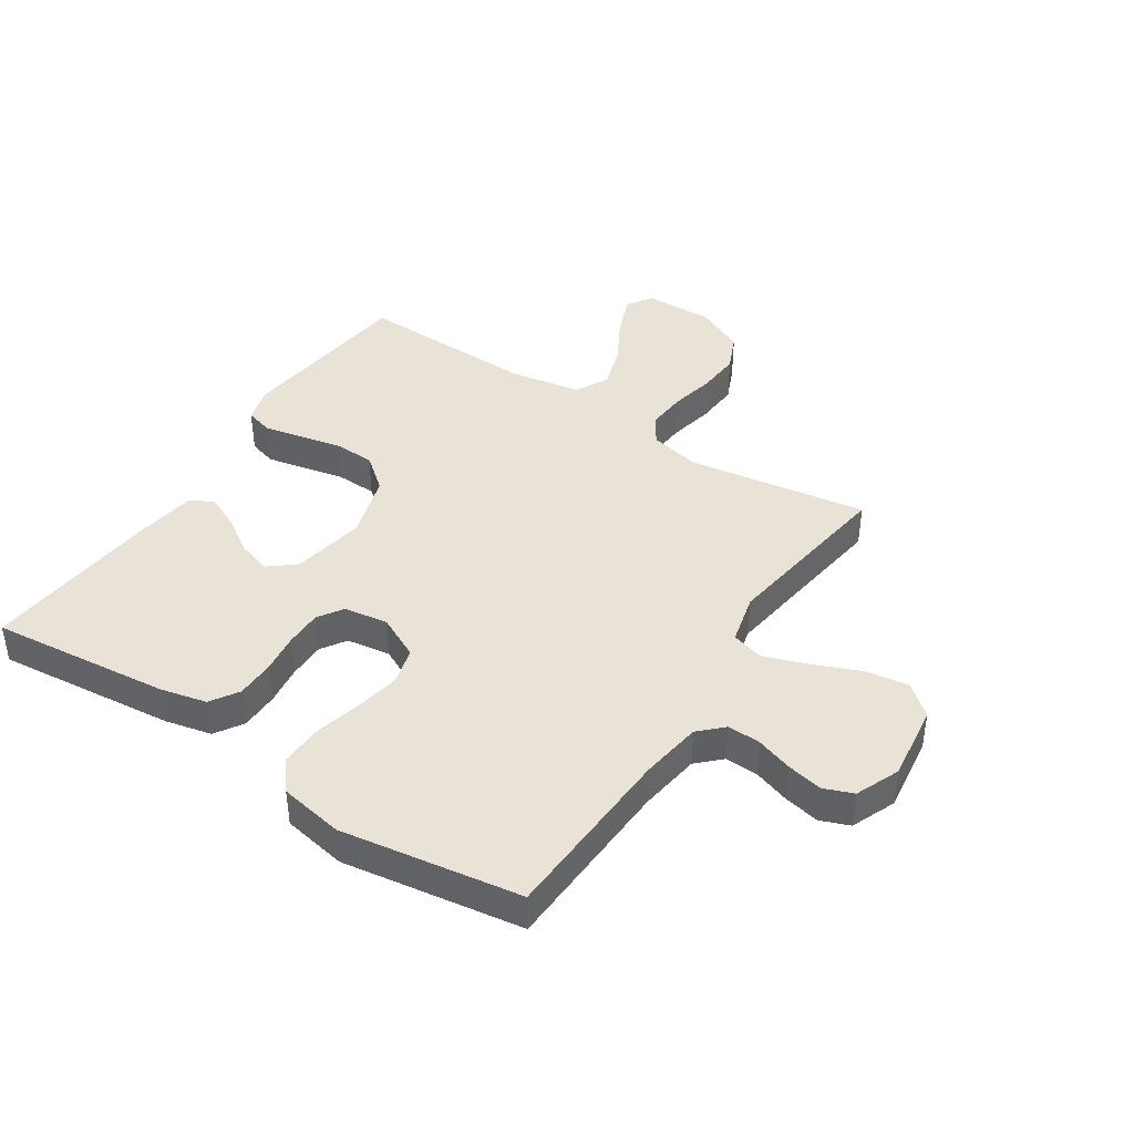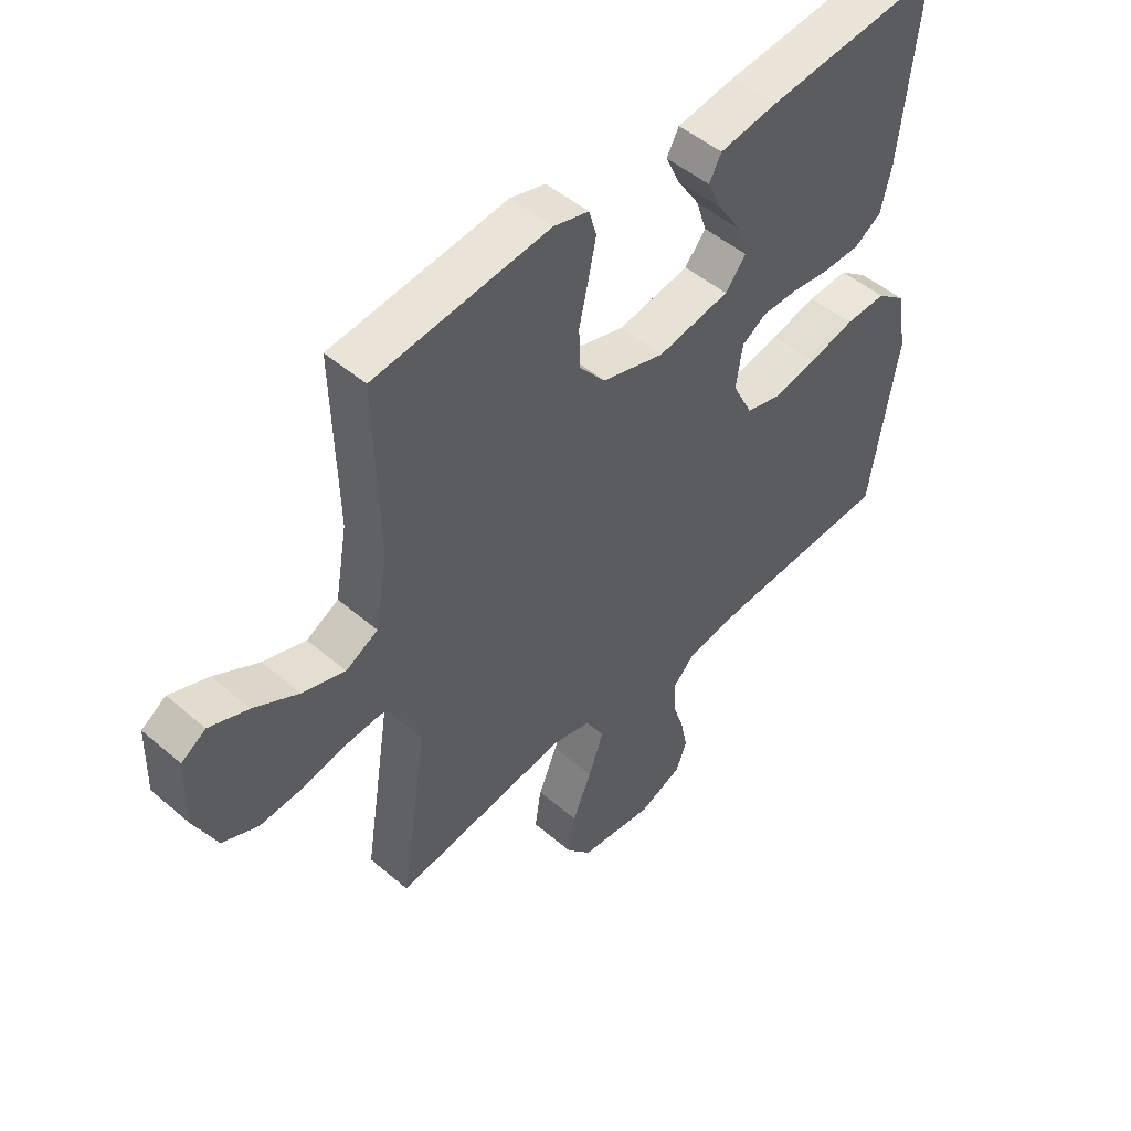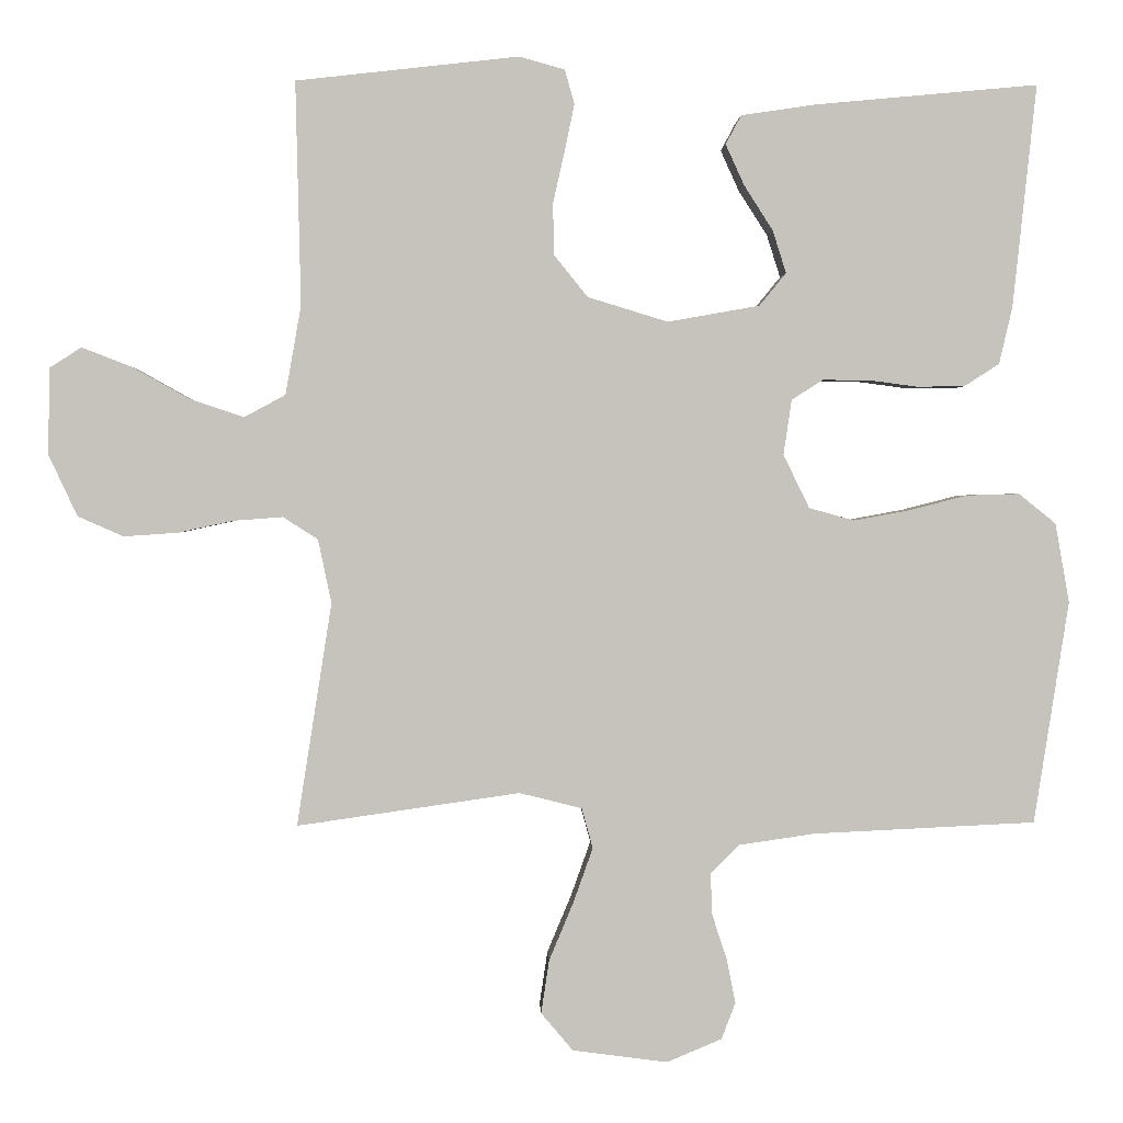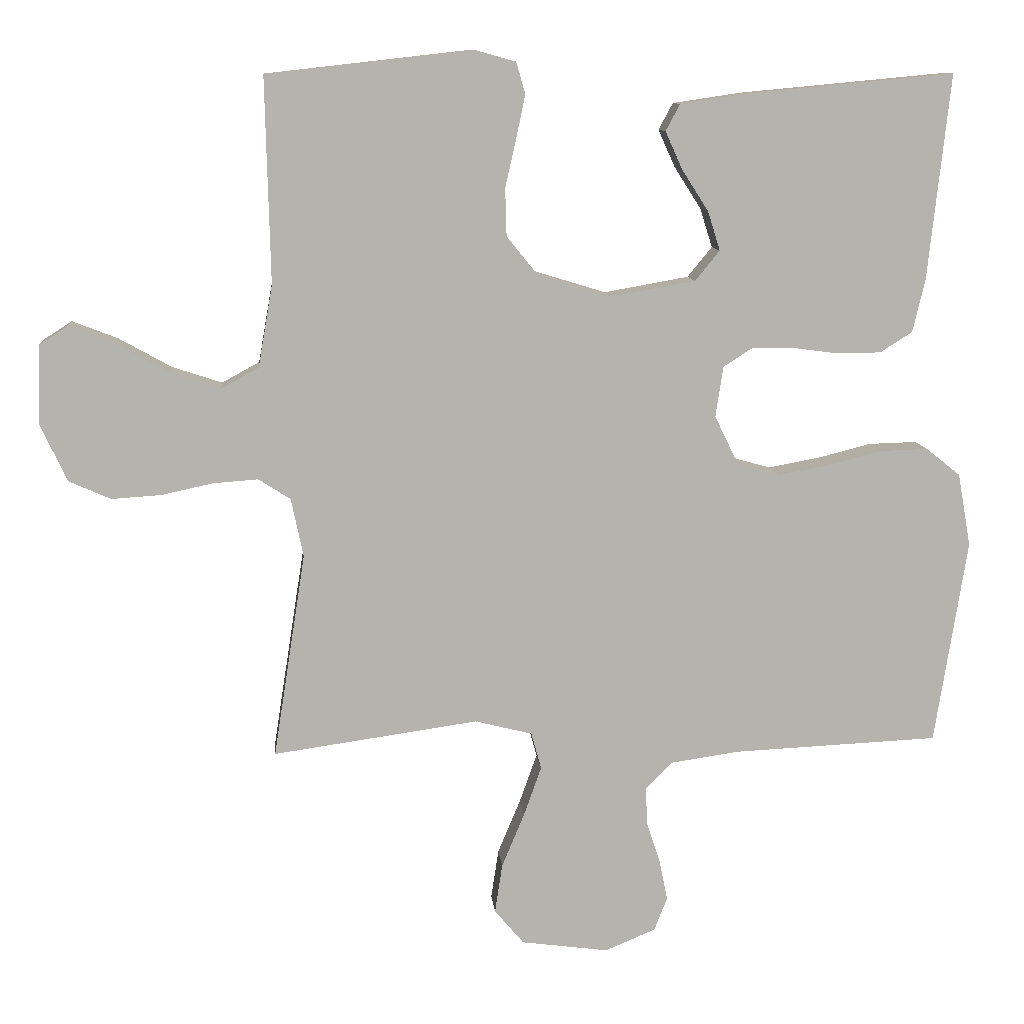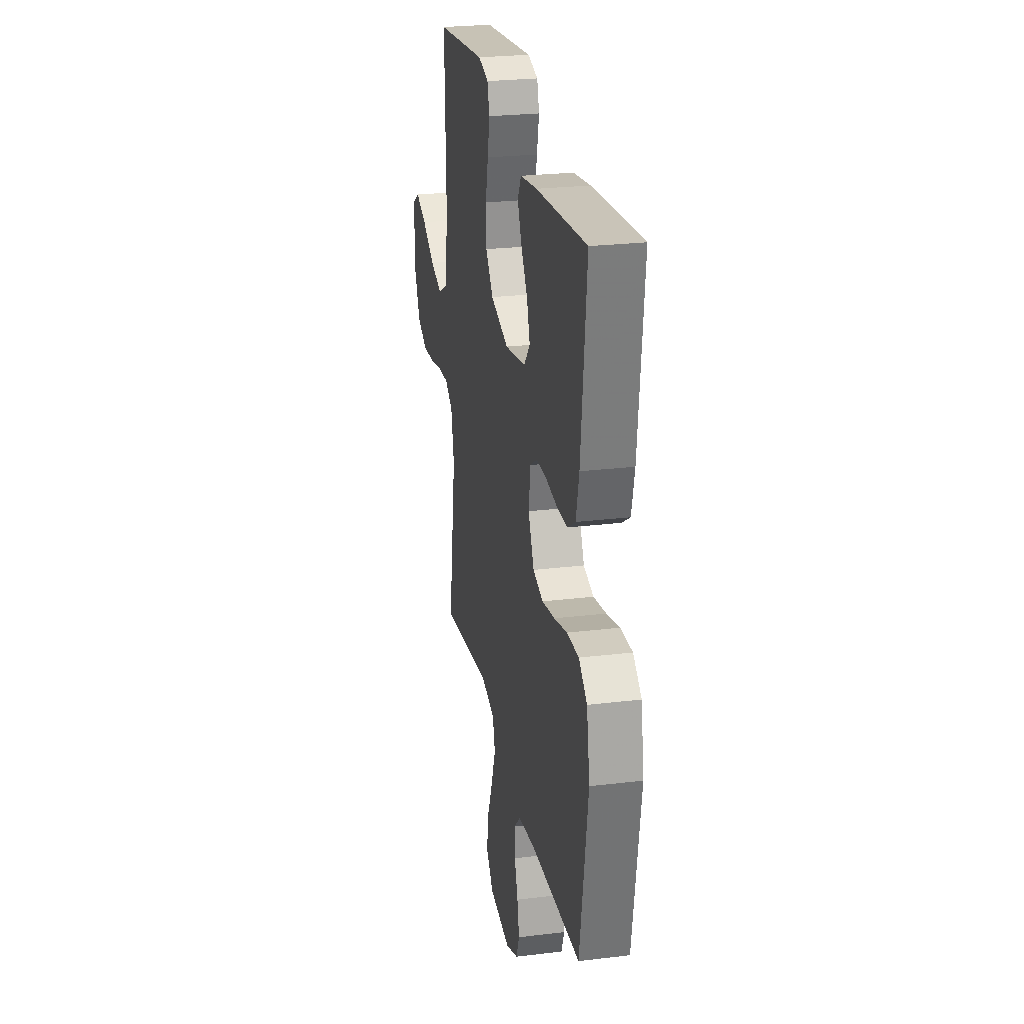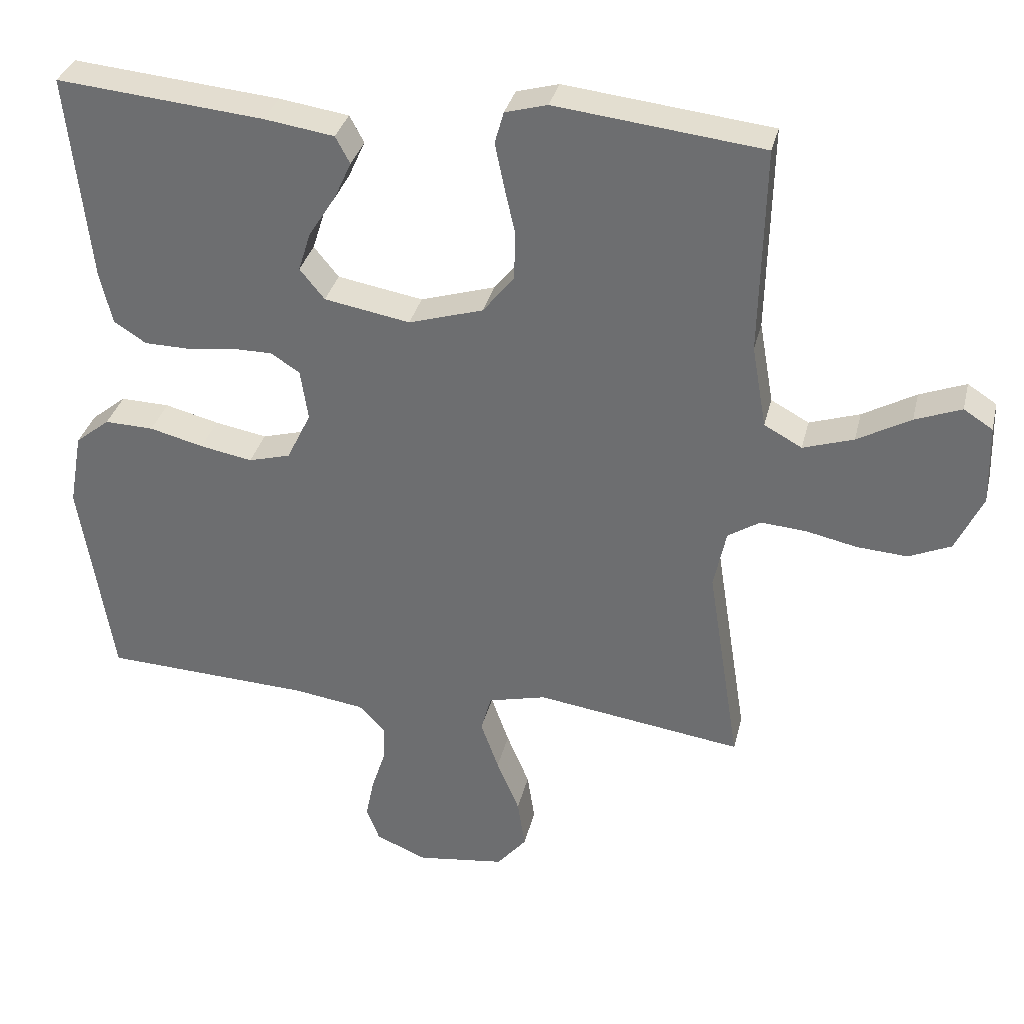
<metadata>
{"format":"obj","ext":"obj","renderer":"f3d","projection":"perspective","resolution":1024,"background":"white","views":[{"elev":41.8,"azim":123.3,"up":"+Y"},{"elev":49.6,"azim":-46.7,"up":"+Z"},{"elev":1.4,"azim":-2.2,"up":"+Z"},{"elev":10.3,"azim":-5.1,"up":"+Z"},{"elev":25.6,"azim":79.0,"up":"+Z"},{"elev":33.4,"azim":-166.8,"up":"+Z"}]}
</metadata>
<code>
v 0.5 0.07 0.5
v 0.468 0.07 0.2
v 0.45 0.07 0.123
v 0.403 0.07 0.093
v 0.339 0.07 0.092
v 0.271 0.07 0.101
v 0.21 0.07 0.101
v 0.168 0.07 0.074
v 0.157 0.07 0
v 0.192 0.07 -0.072
v 0.253 0.07 -0.089
v 0.329 0.07 -0.075
v 0.407 0.07 -0.055
v 0.478 0.07 -0.053
v 0.528 0.07 -0.093
v 0.547 0.07 -0.2
v 0.5 0.07 -0.5
v 0.2 0.07 -0.514
v 0.097 0.07 -0.529
v 0.059 0.07 -0.568
v 0.061 0.07 -0.623
v 0.081 0.07 -0.684
v 0.093 0.07 -0.744
v 0.074 0.07 -0.793
v 0 0.07 -0.824
v -0.128 0.07 -0.807
v -0.171 0.07 -0.756
v -0.16 0.07 -0.684
v -0.127 0.07 -0.605
v -0.101 0.07 -0.532
v -0.116 0.07 -0.478
v -0.2 0.07 -0.457
v -0.5 0.07 -0.5
v -0.453 0.07 -0.2
v -0.471 0.07 -0.114
v -0.518 0.07 -0.084
v -0.584 0.07 -0.089
v -0.658 0.07 -0.105
v -0.731 0.07 -0.11
v -0.792 0.07 -0.083
v -0.831 0.07 0
v -0.828 0.07 0.116
v -0.786 0.07 0.143
v -0.719 0.07 0.117
v -0.642 0.07 0.074
v -0.569 0.07 0.05
v -0.514 0.07 0.08
v -0.493 0.07 0.2
v -0.5 0.07 0.5
v -0.2 0.07 0.534
v -0.139 0.07 0.517
v -0.126 0.07 0.471
v -0.139 0.07 0.408
v -0.155 0.07 0.337
v -0.153 0.07 0.268
v -0.108 0.07 0.212
v 0 0.07 0.179
v 0.124 0.07 0.201
v 0.16 0.07 0.245
v 0.142 0.07 0.302
v 0.103 0.07 0.363
v 0.078 0.07 0.418
v 0.099 0.07 0.457
v 0.2 0.07 0.472
v 0.5 0 0.5
v 0.468 0 0.2
v 0.45 0 0.123
v 0.403 0 0.093
v 0.339 0 0.092
v 0.271 0 0.101
v 0.21 0 0.101
v 0.168 0 0.074
v 0.157 0 0
v 0.192 0 -0.072
v 0.253 0 -0.089
v 0.329 0 -0.075
v 0.407 0 -0.055
v 0.478 0 -0.053
v 0.528 0 -0.093
v 0.547 0 -0.2
v 0.5 0 -0.5
v 0.2 0 -0.514
v 0.097 0 -0.529
v 0.059 0 -0.568
v 0.061 0 -0.623
v 0.081 0 -0.684
v 0.093 0 -0.744
v 0.074 0 -0.793
v 0 0 -0.824
v -0.128 0 -0.807
v -0.171 0 -0.756
v -0.16 0 -0.684
v -0.127 0 -0.605
v -0.101 0 -0.532
v -0.116 0 -0.478
v -0.2 0 -0.457
v -0.5 0 -0.5
v -0.453 0 -0.2
v -0.471 0 -0.114
v -0.518 0 -0.084
v -0.584 0 -0.089
v -0.658 0 -0.105
v -0.731 0 -0.11
v -0.792 0 -0.083
v -0.831 0 0
v -0.828 0 0.116
v -0.786 0 0.143
v -0.719 0 0.117
v -0.642 0 0.074
v -0.569 0 0.05
v -0.514 0 0.08
v -0.493 0 0.2
v -0.5 0 0.5
v -0.2 0 0.534
v -0.139 0 0.517
v -0.126 0 0.471
v -0.139 0 0.408
v -0.155 0 0.337
v -0.153 0 0.268
v -0.108 0 0.212
v 0 0 0.179
v 0.124 0 0.201
v 0.16 0 0.245
v 0.142 0 0.302
v 0.103 0 0.363
v 0.078 0 0.418
v 0.099 0 0.457
v 0.2 0 0.472
f 60 61 62 63
f 59 60 63 64
f 51 52 53 54
f 49 50 51 54
f 48 49 54 55
f 47 48 55 56
f 42 43 44 45
f 42 45 46
f 41 42 46
f 40 41 46
f 37 38 39 40
f 36 37 40 46
f 35 36 46 47
f 32 33 34
f 31 32 34 35
f 26 27 28 29
f 26 29 30
f 25 26 30
f 24 25 30 31
f 21 22 23 24
f 15 16 17 18
f 15 18 19
f 12 13 14 15
f 11 12 15 19
f 10 11 19 20
f 3 4 5 6
f 3 6 7
f 2 3 7
f 59 64 1 2
f 58 59 2 7
f 57 58 7 8
f 56 57 8 9
f 31 35 47 56
f 21 24 31 56
f 20 21 56
f 9 10 20 56
f 127 126 125 124
f 128 127 124 123
f 118 117 116 115
f 118 115 114 113
f 119 118 113 112
f 120 119 112 111
f 109 108 107 106
f 110 109 106
f 110 106 105
f 110 105 104
f 104 103 102 101
f 110 104 101 100
f 111 110 100 99
f 98 97 96
f 99 98 96 95
f 93 92 91 90
f 94 93 90
f 94 90 89
f 95 94 89 88
f 88 87 86 85
f 82 81 80 79
f 83 82 79
f 79 78 77 76
f 83 79 76 75
f 84 83 75 74
f 70 69 68 67
f 71 70 67
f 71 67 66
f 66 65 128 123
f 71 66 123 122
f 72 71 122 121
f 73 72 121 120
f 120 111 99 95
f 120 95 88 85
f 120 85 84
f 120 84 74 73
f 1 65 66 2
f 2 66 67 3
f 3 67 68 4
f 4 68 69 5
f 5 69 70 6
f 6 70 71 7
f 7 71 72 8
f 8 72 73 9
f 9 73 74 10
f 10 74 75 11
f 11 75 76 12
f 12 76 77 13
f 13 77 78 14
f 14 78 79 15
f 15 79 80 16
f 16 80 81 17
f 17 81 82 18
f 18 82 83 19
f 19 83 84 20
f 20 84 85 21
f 21 85 86 22
f 22 86 87 23
f 23 87 88 24
f 24 88 89 25
f 25 89 90 26
f 26 90 91 27
f 27 91 92 28
f 28 92 93 29
f 29 93 94 30
f 30 94 95 31
f 31 95 96 32
f 32 96 97 33
f 33 97 98 34
f 34 98 99 35
f 35 99 100 36
f 36 100 101 37
f 37 101 102 38
f 38 102 103 39
f 39 103 104 40
f 40 104 105 41
f 41 105 106 42
f 42 106 107 43
f 43 107 108 44
f 44 108 109 45
f 45 109 110 46
f 46 110 111 47
f 47 111 112 48
f 48 112 113 49
f 49 113 114 50
f 50 114 115 51
f 51 115 116 52
f 52 116 117 53
f 53 117 118 54
f 54 118 119 55
f 55 119 120 56
f 56 120 121 57
f 57 121 122 58
f 58 122 123 59
f 59 123 124 60
f 60 124 125 61
f 61 125 126 62
f 62 126 127 63
f 63 127 128 64
f 64 128 65 1

</code>
